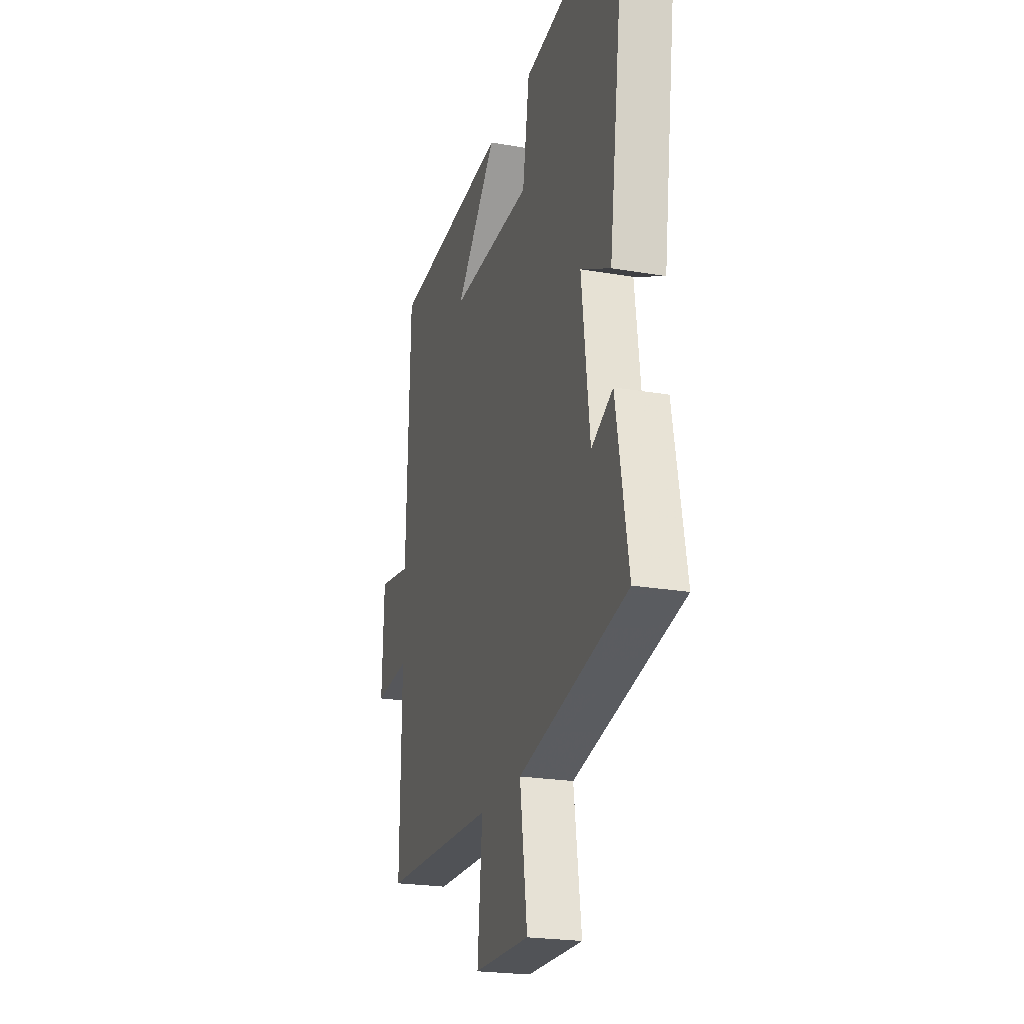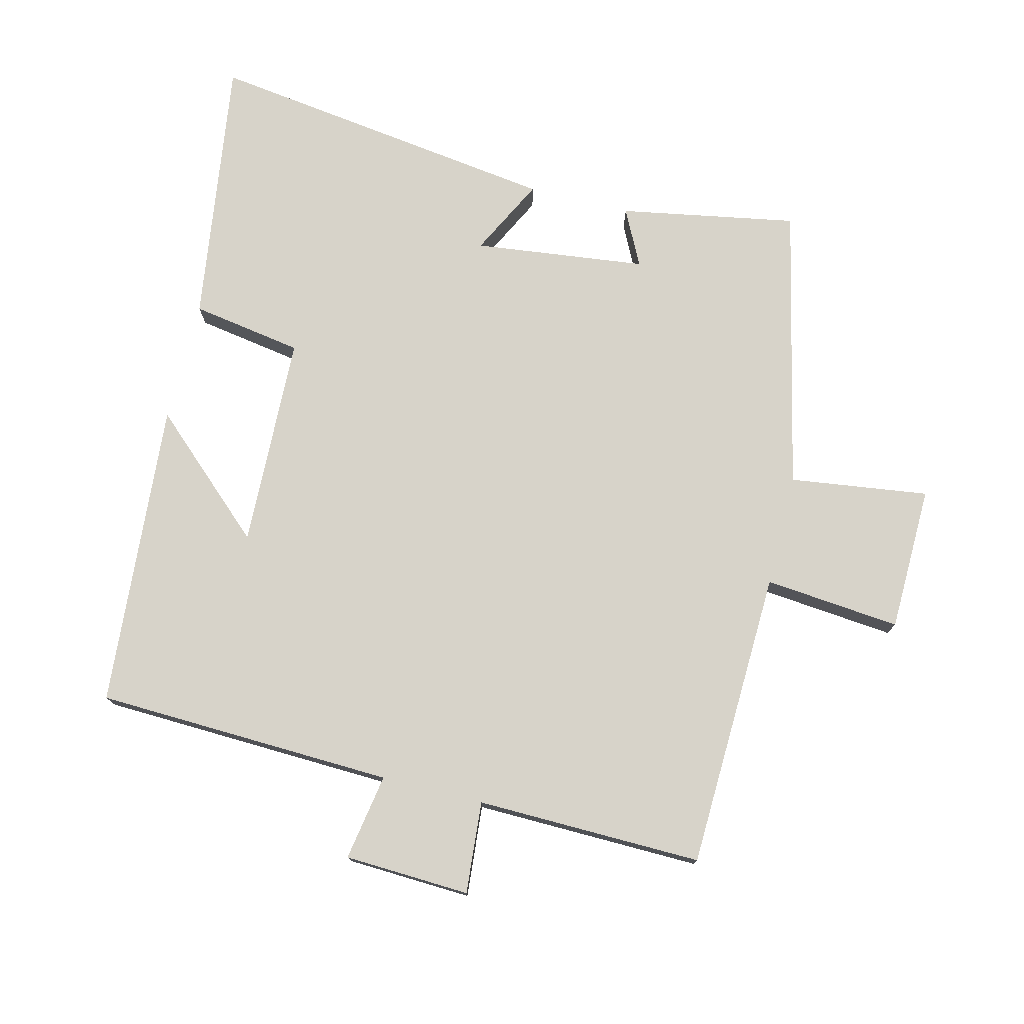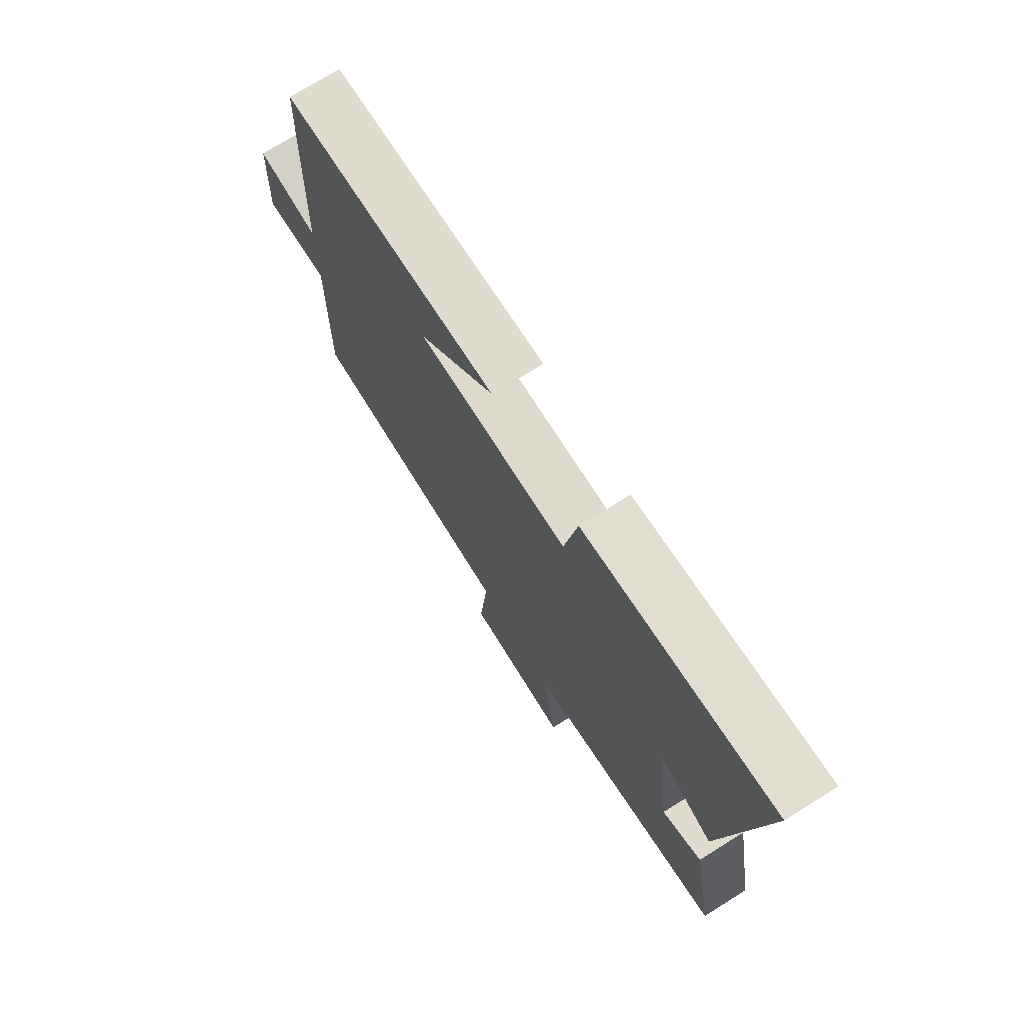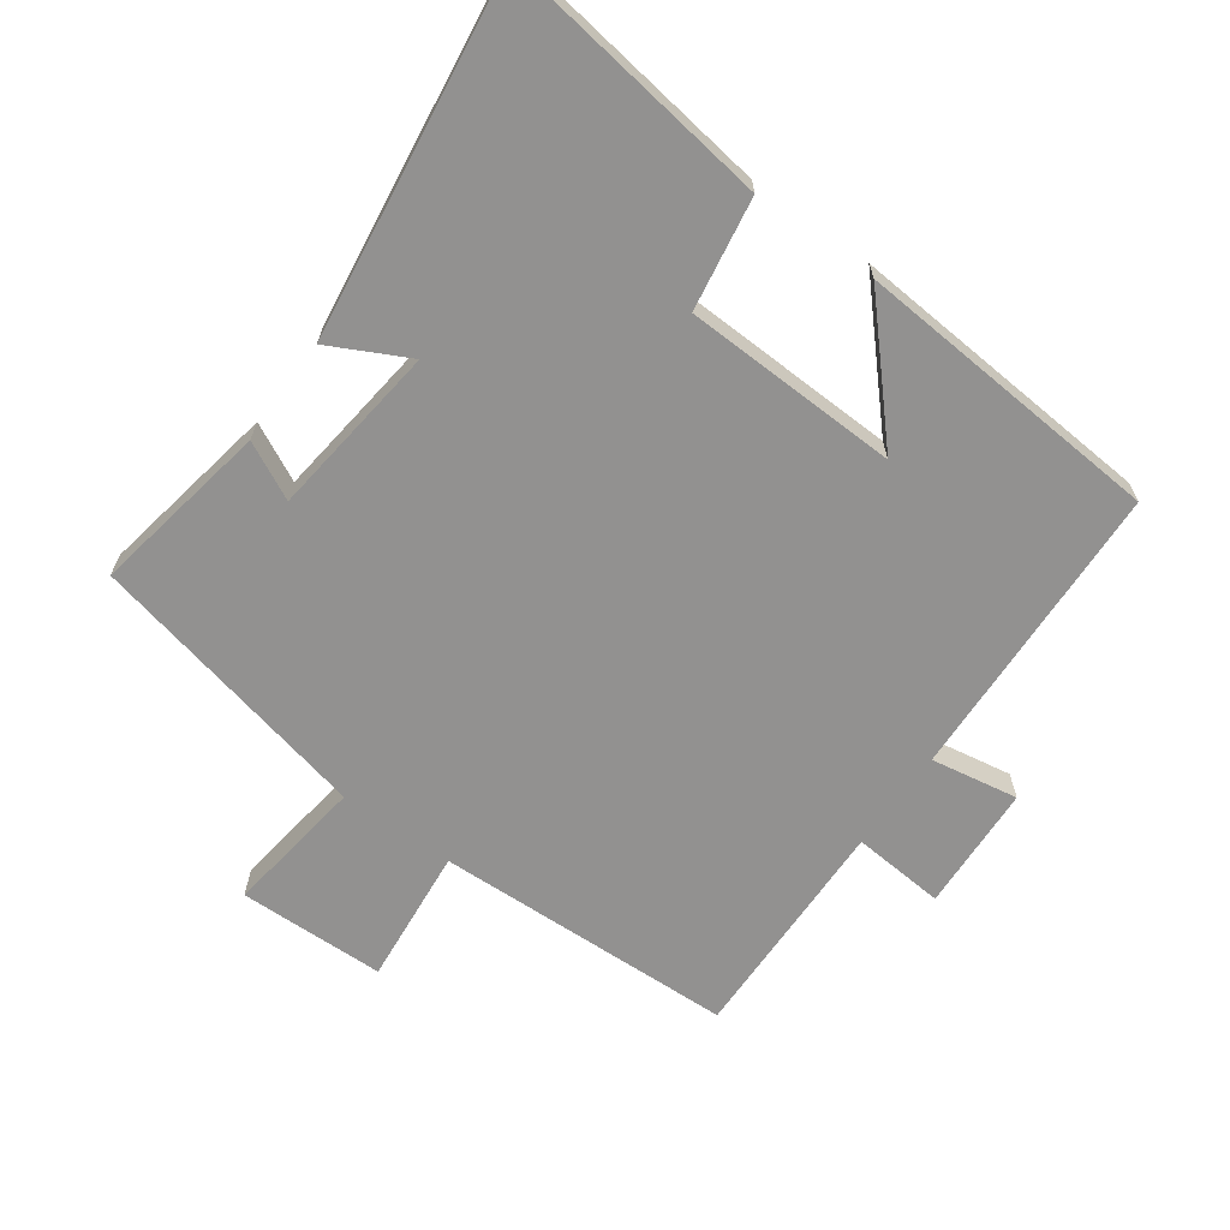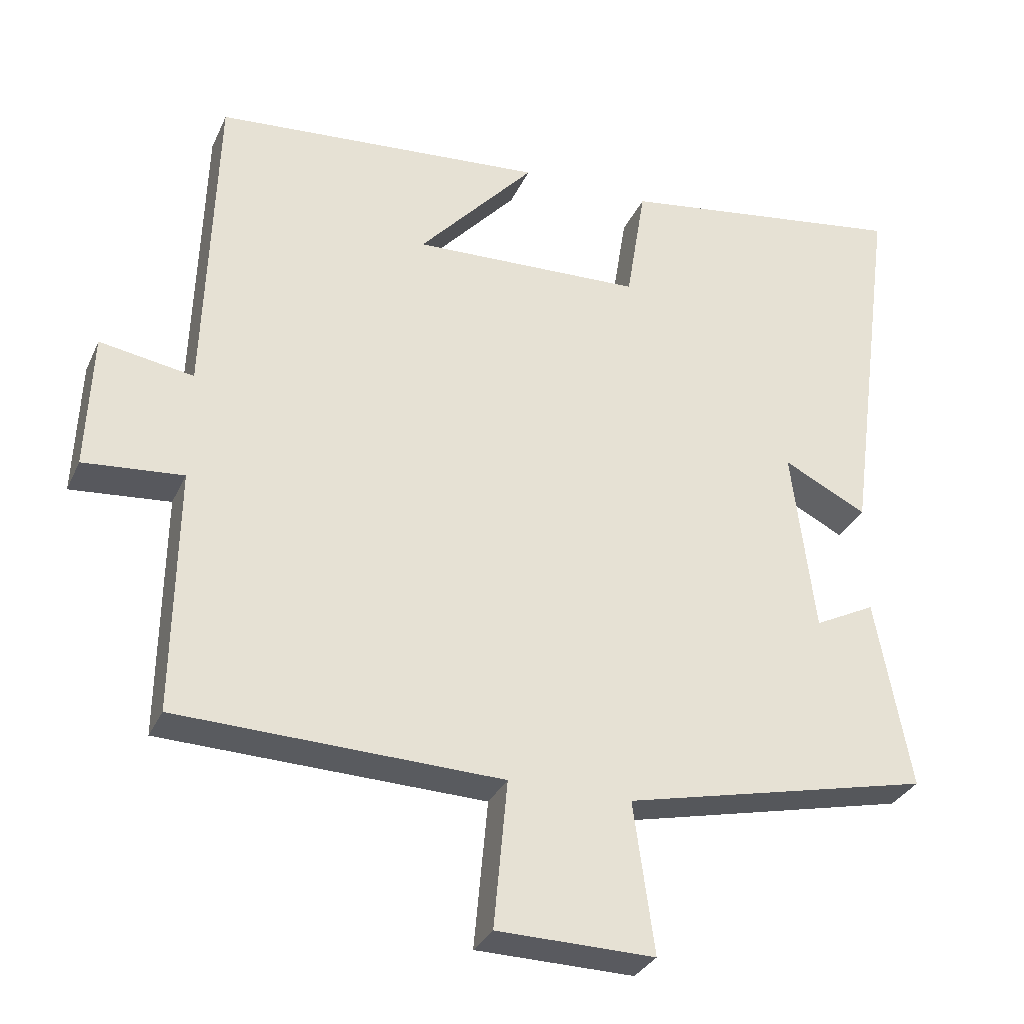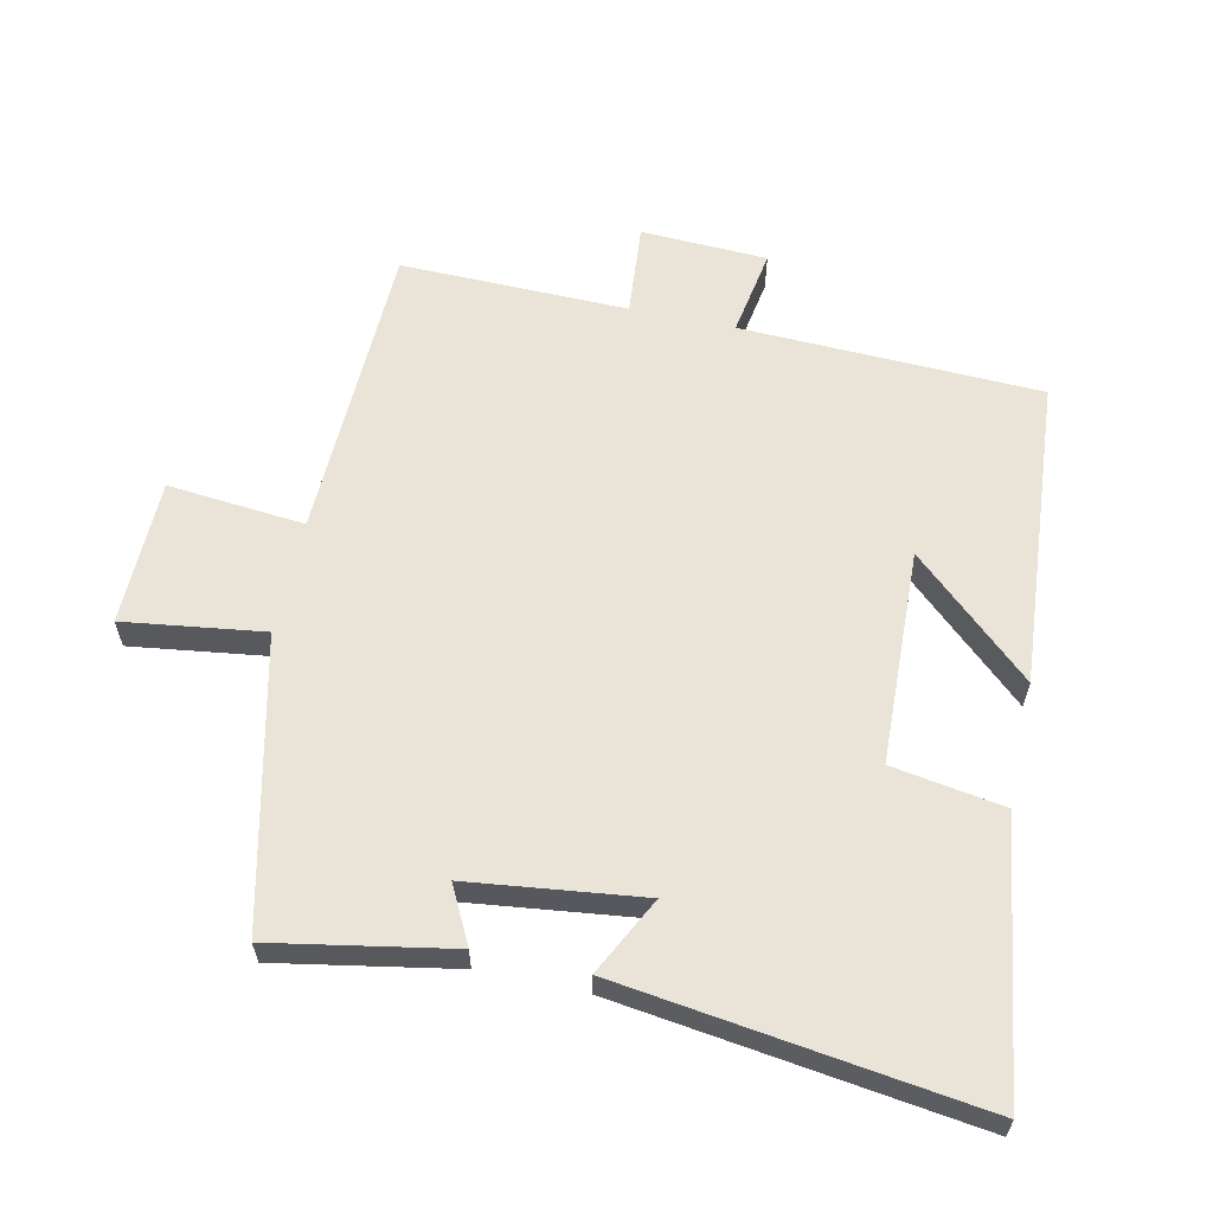
<metadata>
{"format":"obj","ext":"obj","renderer":"f3d","projection":"perspective","resolution":1024,"background":"white","views":[{"elev":-22.7,"azim":-106.6,"up":"+Z"},{"elev":76.2,"azim":104.1,"up":"+Y"},{"elev":73.5,"azim":-122.0,"up":"+Z"},{"elev":-66.1,"azim":-35.5,"up":"+Y"},{"elev":-31.4,"azim":158.6,"up":"+Z"},{"elev":60.9,"azim":-77.7,"up":"+Y"}]}
</metadata>
<code>
v 0.485 0.07 0.463
v 0.5 0.07 0.012
v 0.631 0.07 0.034
v 0.639 0.07 -0.156
v 0.5 0.07 -0.144
v 0.505 0.07 -0.486
v 0.053 0.07 -0.5
v 0.072 0.07 -0.706
v -0.148 0.07 -0.71
v -0.119 0.07 -0.5
v -0.549 0.07 -0.402
v -0.5 0.07 -0.135
v -0.415 0.07 -0.178
v -0.383 0.07 0.082
v -0.5 0.07 0.023
v -0.572 0.07 0.559
v -0.165 0.07 0.5
v -0.138 0.07 0.332
v 0.184 0.07 0.32
v 0.021 0.07 0.5
v 0.485 0 0.463
v 0.5 0 0.012
v 0.631 0 0.034
v 0.639 0 -0.156
v 0.5 0 -0.144
v 0.505 0 -0.486
v 0.053 0 -0.5
v 0.072 0 -0.706
v -0.148 0 -0.71
v -0.119 0 -0.5
v -0.549 0 -0.402
v -0.5 0 -0.135
v -0.415 0 -0.178
v -0.383 0 0.082
v -0.5 0 0.023
v -0.572 0 0.559
v -0.165 0 0.5
v -0.138 0 0.332
v 0.184 0 0.32
v 0.021 0 0.5
f 19 20 1 2
f 18 19 2
f 16 17 18
f 15 16 18
f 14 15 18
f 13 14 18 2
f 10 11 12 13
f 10 13 2 3
f 7 8 9 10
f 5 6 7 10
f 5 10 3
f 3 4 5
f 22 21 40 39
f 22 39 38
f 38 37 36
f 38 36 35
f 38 35 34
f 22 38 34 33
f 33 32 31 30
f 23 22 33 30
f 30 29 28 27
f 30 27 26 25
f 23 30 25
f 25 24 23
f 1 21 22 2
f 2 22 23 3
f 3 23 24 4
f 4 24 25 5
f 5 25 26 6
f 6 26 27 7
f 7 27 28 8
f 8 28 29 9
f 9 29 30 10
f 10 30 31 11
f 11 31 32 12
f 12 32 33 13
f 13 33 34 14
f 14 34 35 15
f 15 35 36 16
f 16 36 37 17
f 17 37 38 18
f 18 38 39 19
f 19 39 40 20
f 20 40 21 1

</code>
